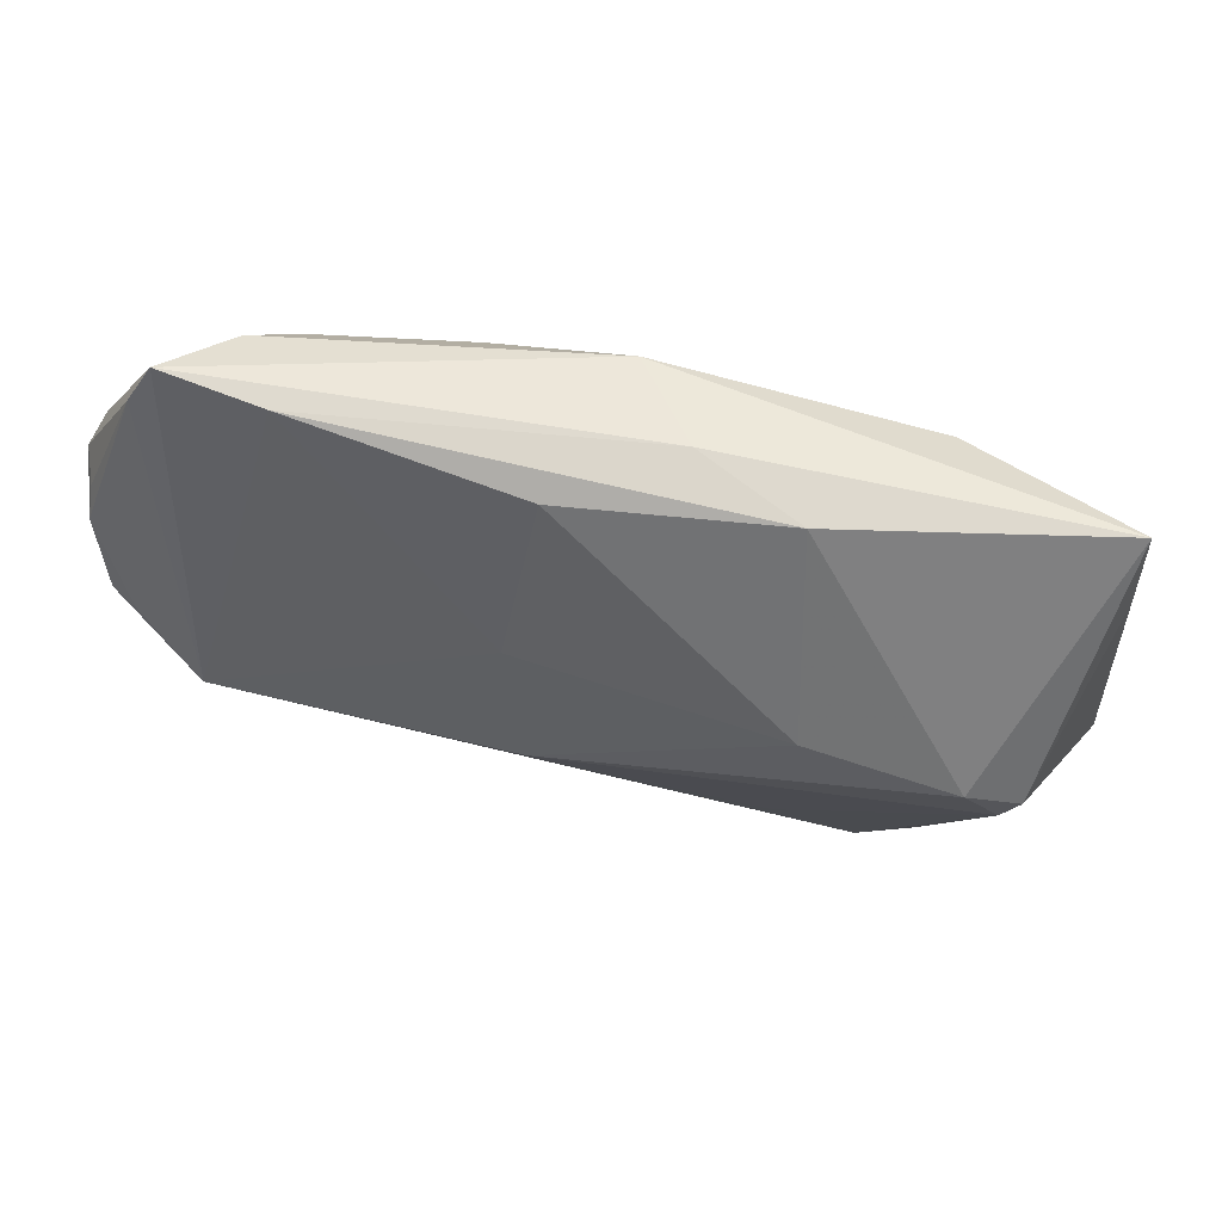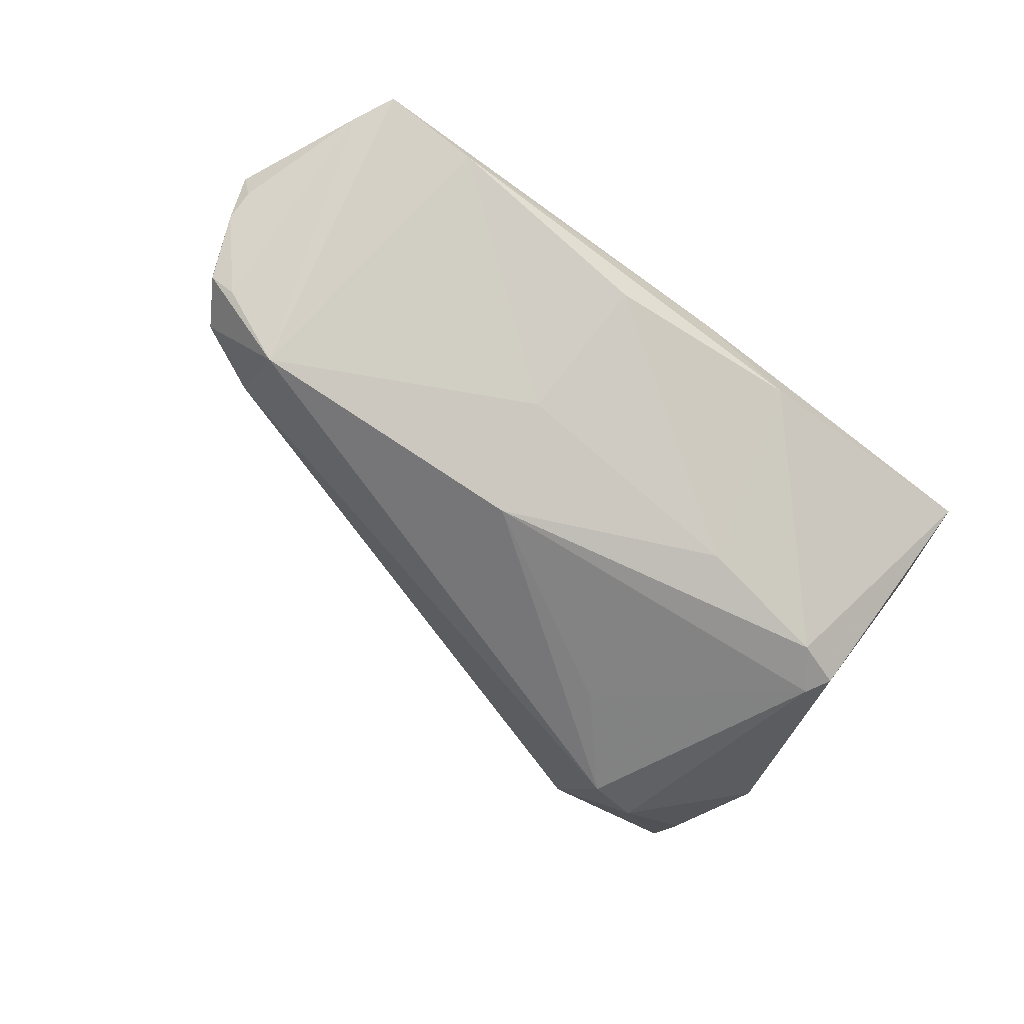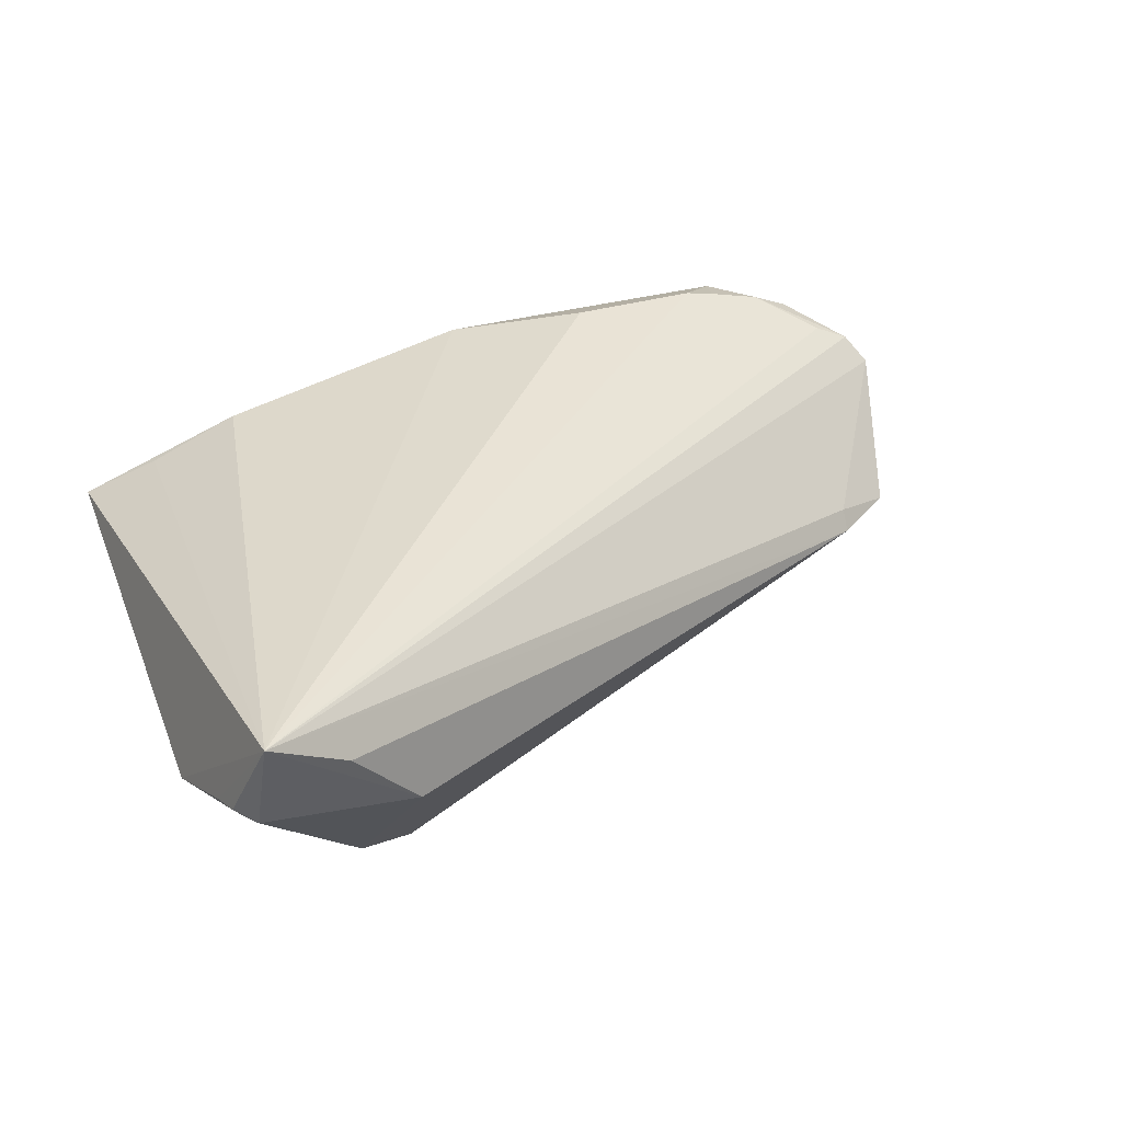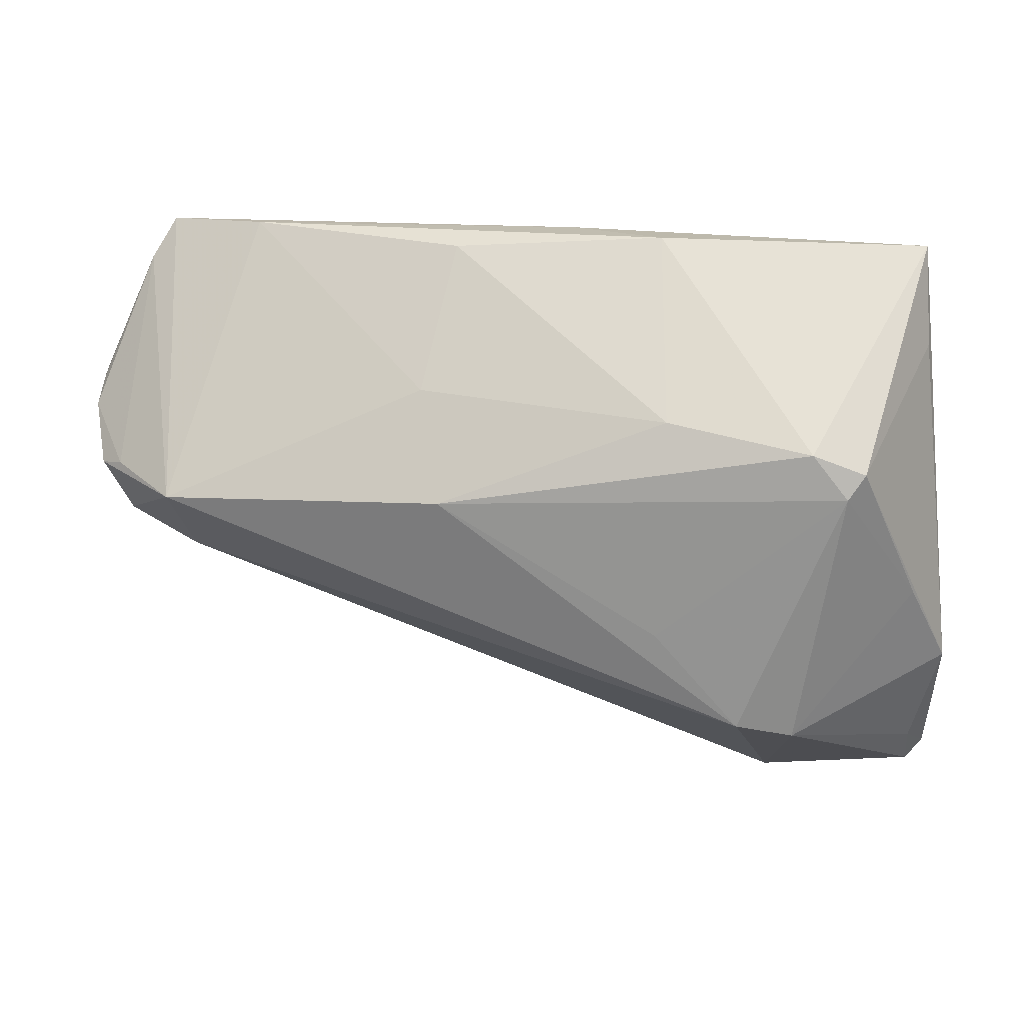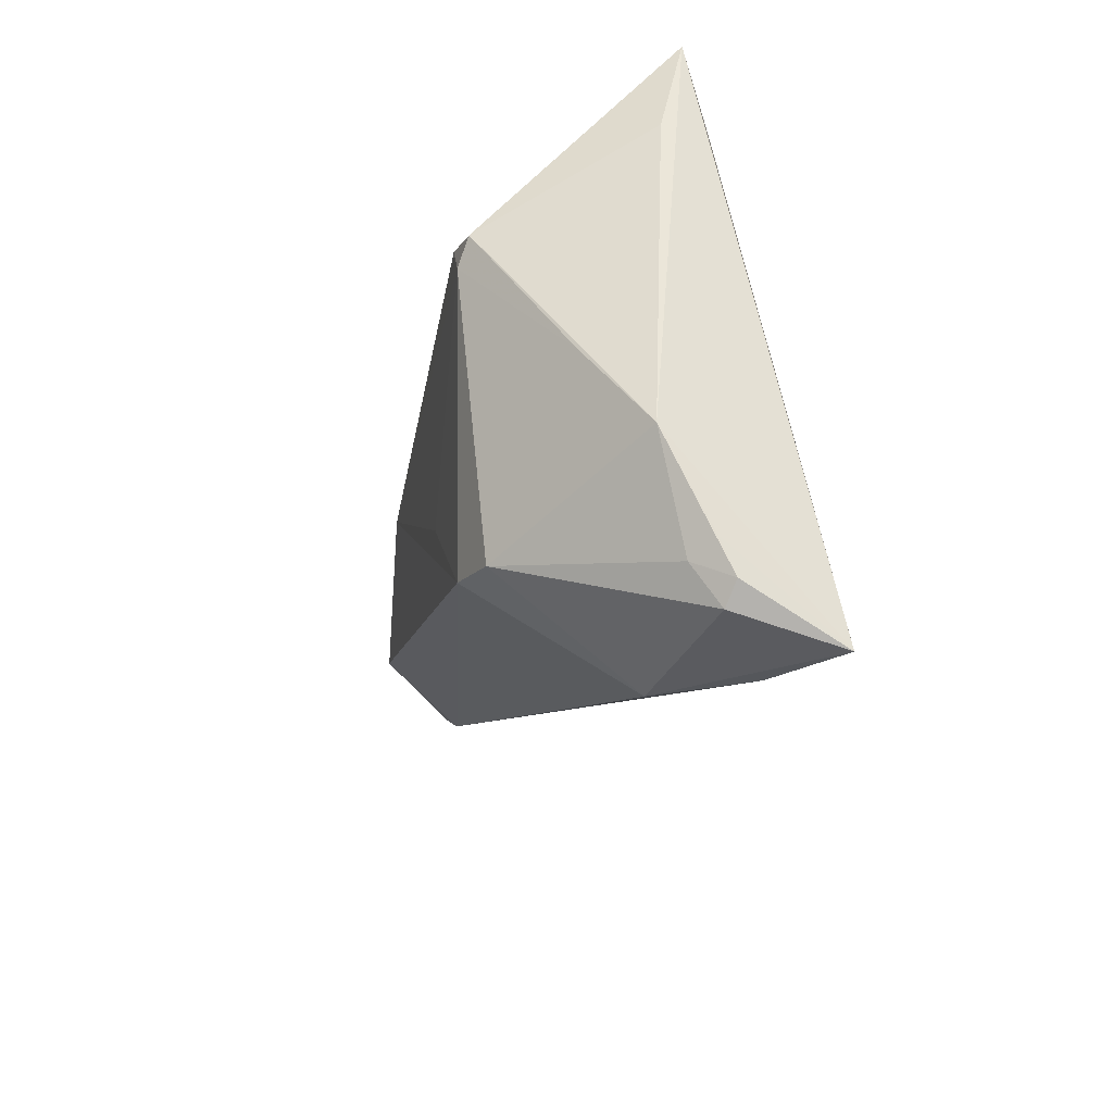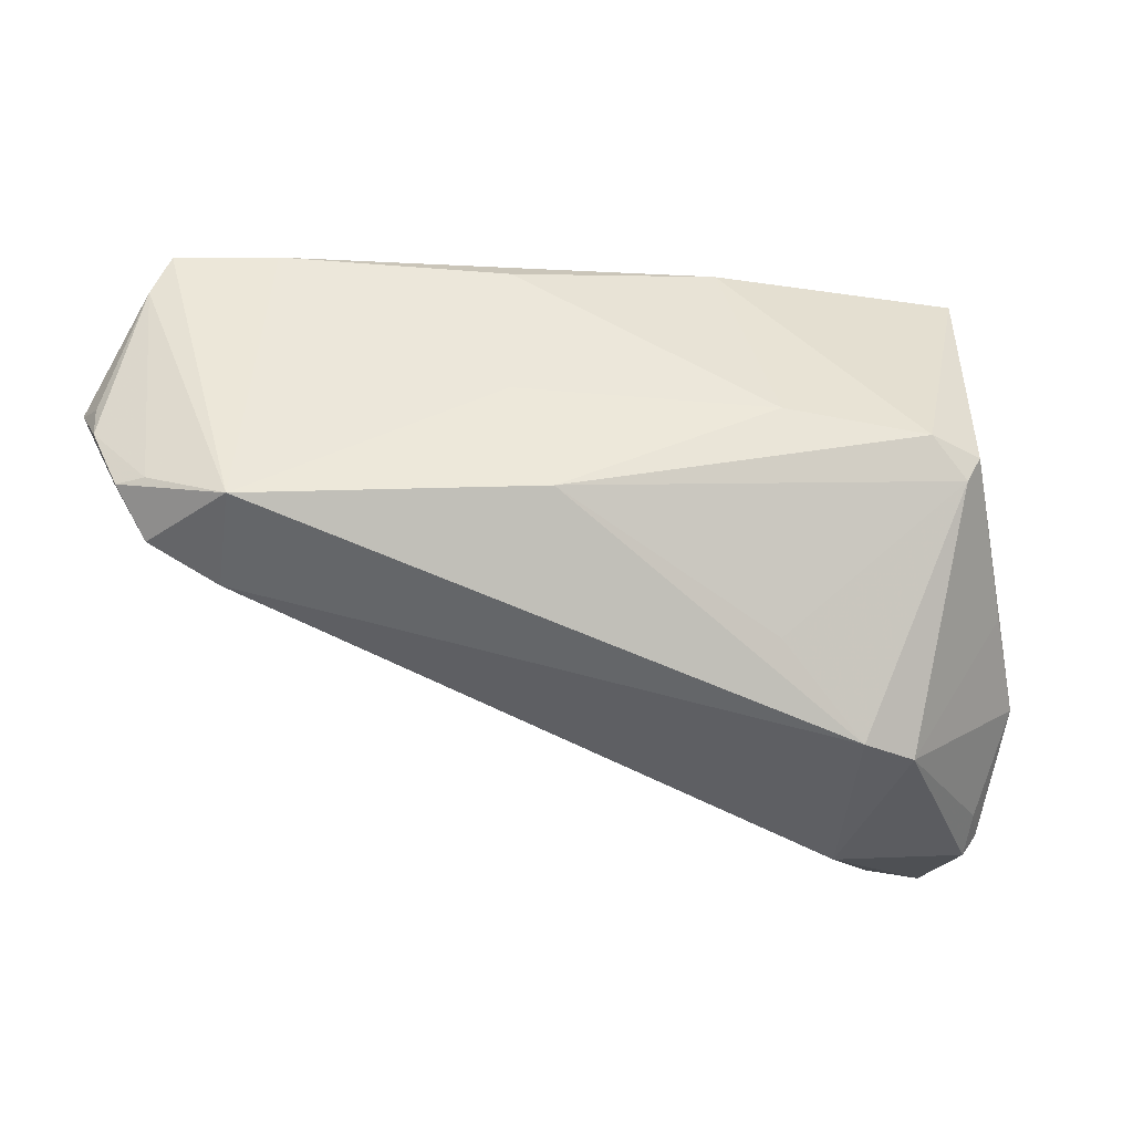
<metadata>
{"format":"obj","ext":"obj","renderer":"f3d","projection":"perspective","resolution":1024,"background":"white","views":[{"elev":73.6,"azim":-171.7,"up":"+Y"},{"elev":-65.4,"azim":143.6,"up":"+Z"},{"elev":38.0,"azim":-26.2,"up":"+Z"},{"elev":16.7,"azim":-170.7,"up":"+Y"},{"elev":-29.0,"azim":-100.6,"up":"+Y"},{"elev":-7.9,"azim":165.6,"up":"+Y"}]}
</metadata>
<code>
v 0.06423 0.001326 -0.008203
v -0.02938 0.0093 -0.02006
v 0.04371 0.02254 0.01575
v 0.06435 0.001502 -0.007794
v 0.06543 0.01409 0.007281
v 0.02623 0.02131 0.01789
v -0.04298 0.01907 0.0002059
v 0.06113 0.001889 -0.01031
v 0.06623 0.01123 -0.0001796
v -0.02116 -0.02712 -0.01768
v -0.04576 -0.03282 0.003997
v -0.04248 -0.01092 -0.008877
v 0.05427 0.02138 0.01295
v 0.06066 -0.004967 -0.007437
v -0.03372 0.003942 -0.0202
v 0.01729 0.03038 -0.001883
v -0.04534 -0.03702 0.00584
v -0.01074 -0.01514 -0.01887
v -0.03364 0.02746 0.007814
v 0.04759 0.0222 0.01479
v -0.04323 -0.03943 0.005012
v -0.008943 0.03199 -0.001098
v -0.04328 -0.03457 0.001539
v 0.05241 -0.007934 -0.004831
v -0.02437 -0.04009 0.0014
v 0.06744 0.0113 0.004247
v 0.06128 0.01527 0.009224
v -0.03276 -0.04135 0.01159
v 0.05944 0.0217 0.01023
v 0.06022 0.02682 0.004273
v 0.01999 0.01384 -0.01287
v 0.05739 0.03182 0.006252
v -0.04248 -0.04236 0.01789
v -0.03575 0.006931 -0.01931
v -0.04224 0.03116 0.003066
v -0.02813 -0.0287 -0.0157
v 0.009845 0.02764 0.0161
v -0.01153 0.01208 -0.01773
v -0.02288 0.02548 0.01293
v 0.04983 0.02749 0.01268
v 0.06654 0.007933 -0.002924
v 0.05222 -0.009624 -0.00728
v 0.003179 0.03199 0.005648
v 0.05276 -0.0006012 -0.0169
v 0.01656 0.001225 -0.02037
v -0.04697 -0.02156 -0.00206
v 0.04495 0.03199 0.003433
f 44 42 10
f 35 46 33
f 35 2 34
f 44 10 45
f 45 31 44
f 26 33 24
f 24 33 42
f 25 10 42
f 25 36 10
f 11 46 17
f 17 33 11
f 11 33 46
f 44 31 47
f 47 32 44
f 7 46 35
f 35 34 7
f 7 34 46
f 14 42 44
f 44 1 14
f 1 4 14
f 14 4 26
f 26 24 14
f 14 24 42
f 44 32 30
f 26 9 30
f 2 45 15
f 15 34 2
f 10 36 15
f 17 46 23
f 46 36 23
f 35 33 19
f 19 39 35
f 33 39 19
f 32 47 43
f 37 33 6
f 37 39 33
f 32 43 37
f 35 39 37
f 37 43 35
f 42 33 28
f 28 25 42
f 33 25 28
f 3 37 6
f 6 33 3
f 27 13 33
f 38 45 2
f 31 45 38
f 8 1 44
f 44 30 8
f 18 45 10
f 10 15 18
f 18 15 45
f 12 36 46
f 12 15 36
f 46 34 12
f 34 15 12
f 17 23 21
f 21 23 36
f 21 33 17
f 36 25 21
f 21 25 33
f 35 43 22
f 22 43 47
f 22 2 35
f 22 38 2
f 33 13 20
f 20 3 33
f 32 37 40
f 37 3 40
f 3 20 40
f 40 20 13
f 40 29 32
f 13 29 40
f 5 33 26
f 5 27 33
f 5 29 13
f 13 27 5
f 32 29 5
f 26 30 5
f 5 30 32
f 1 8 41
f 41 8 30
f 41 30 9
f 41 4 1
f 26 4 41
f 41 9 26
f 38 22 16
f 31 38 16
f 16 22 47
f 16 47 31

</code>
